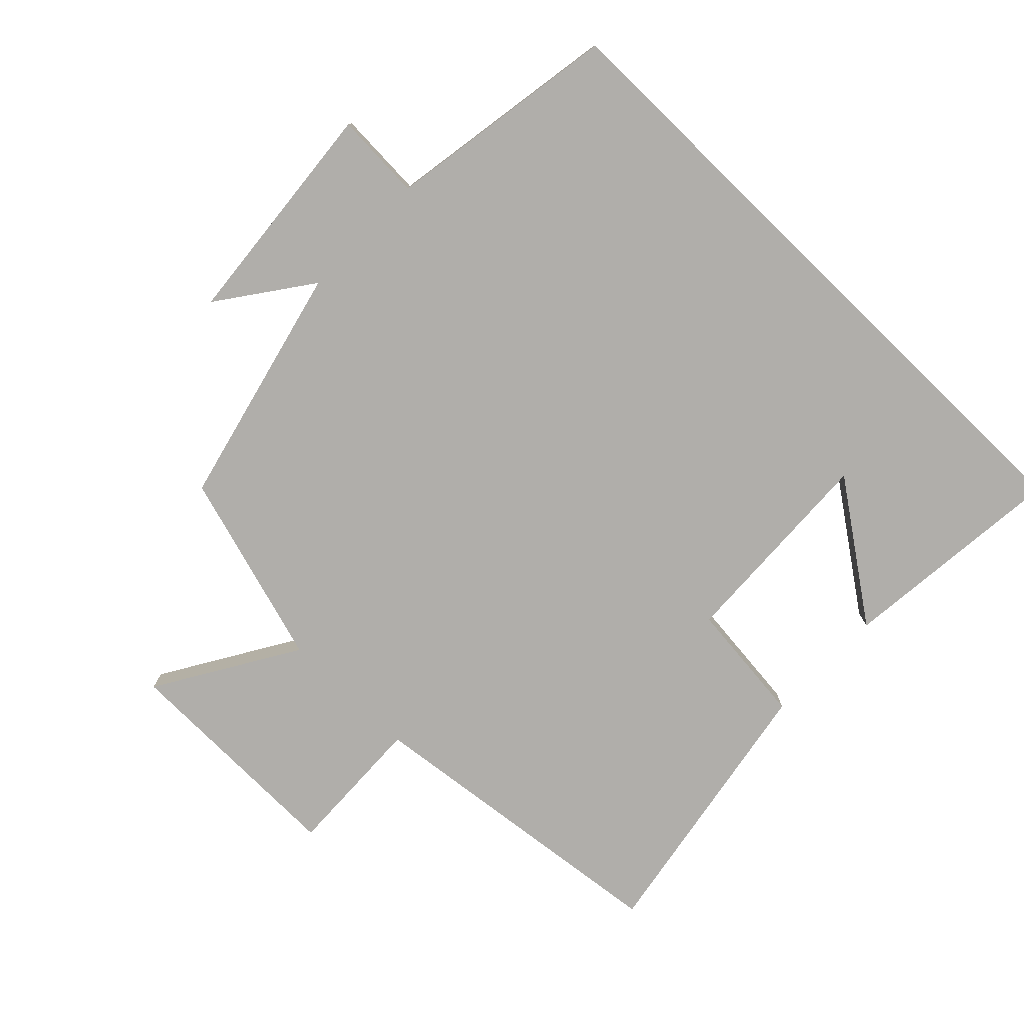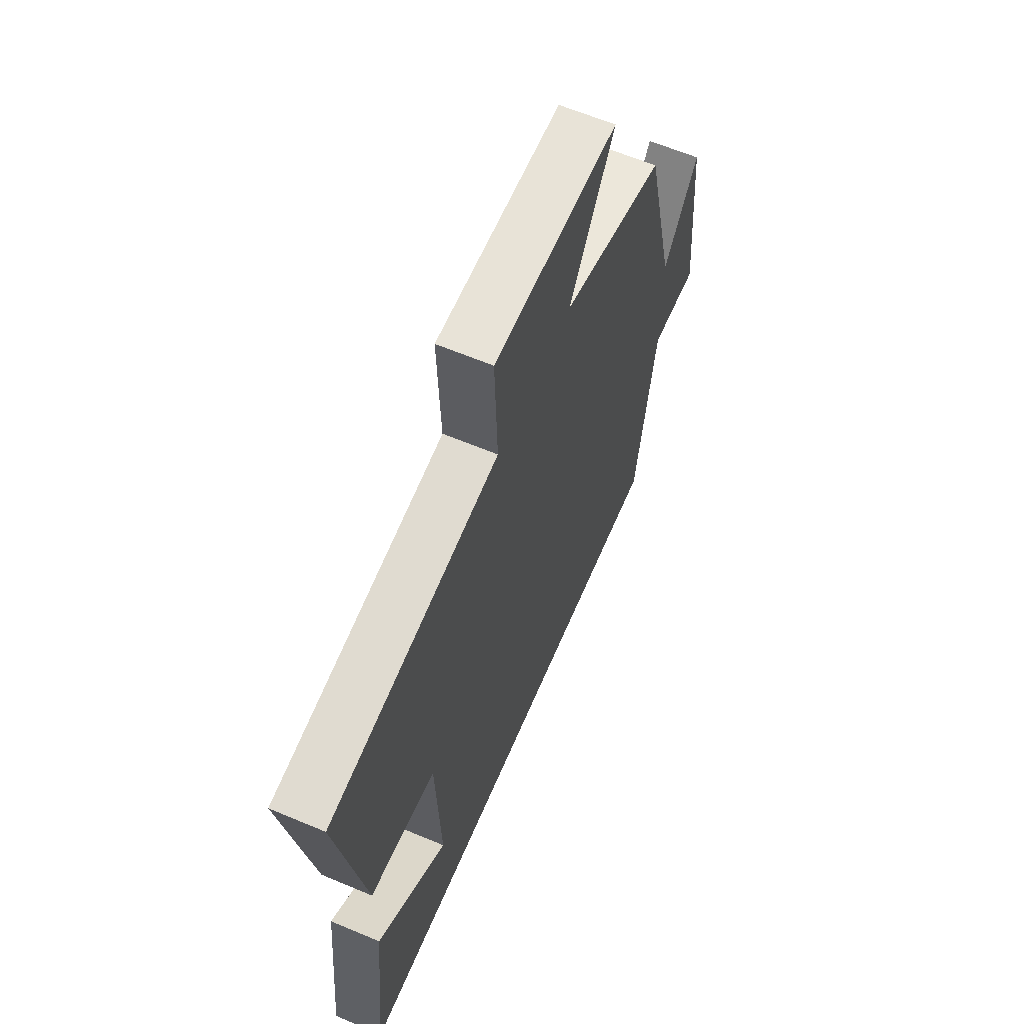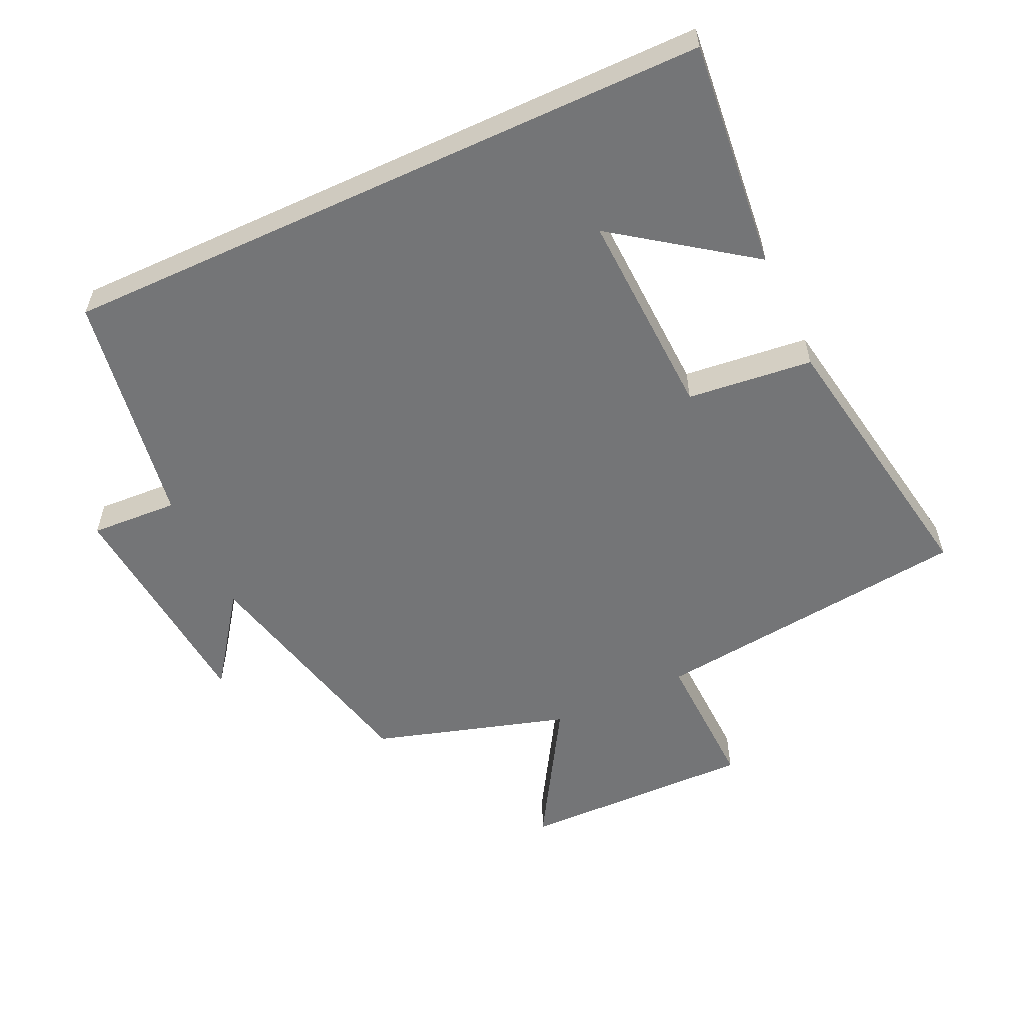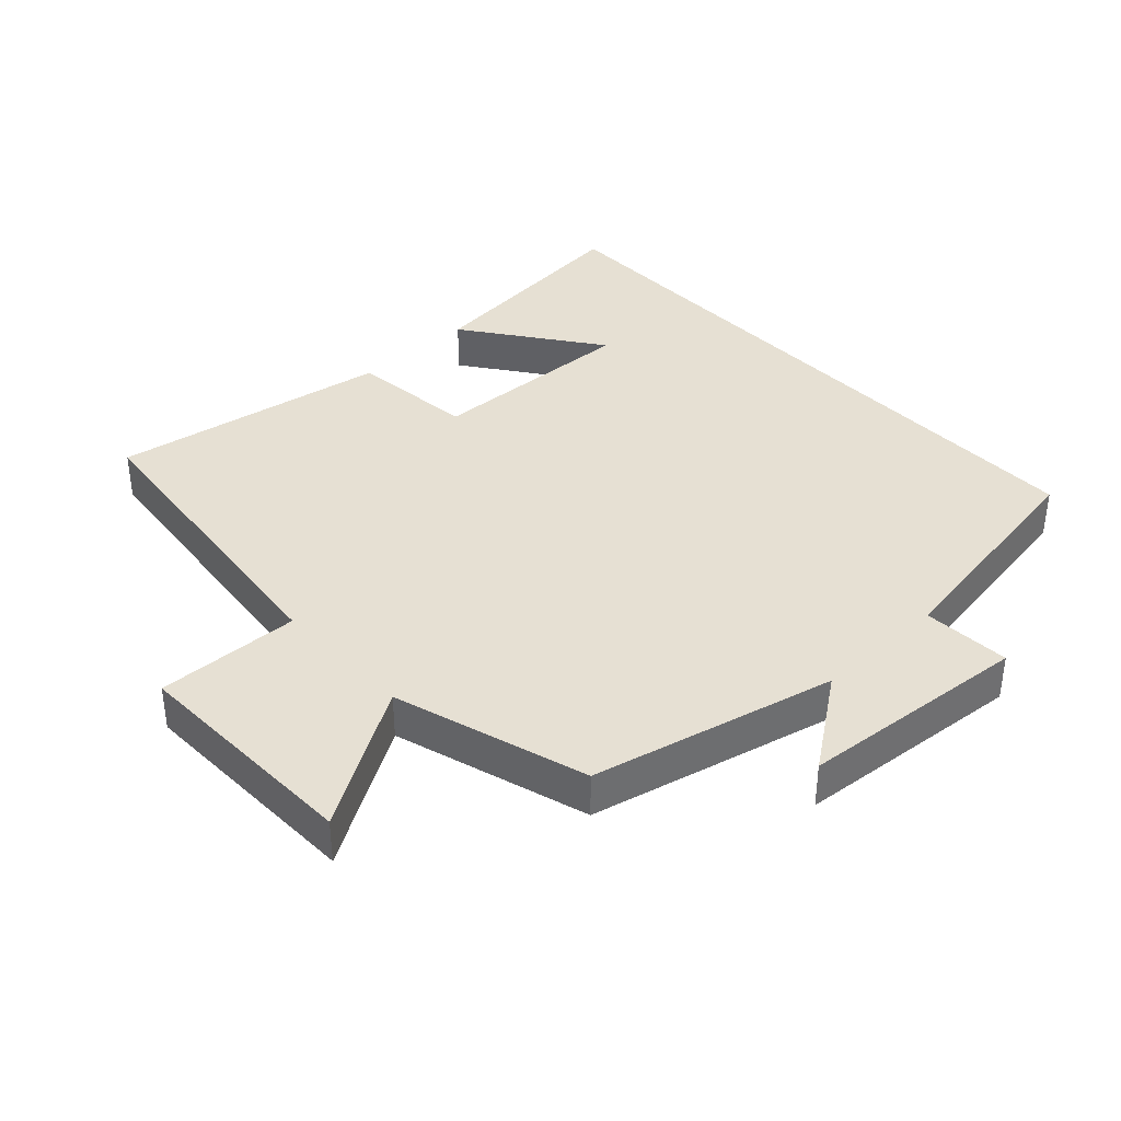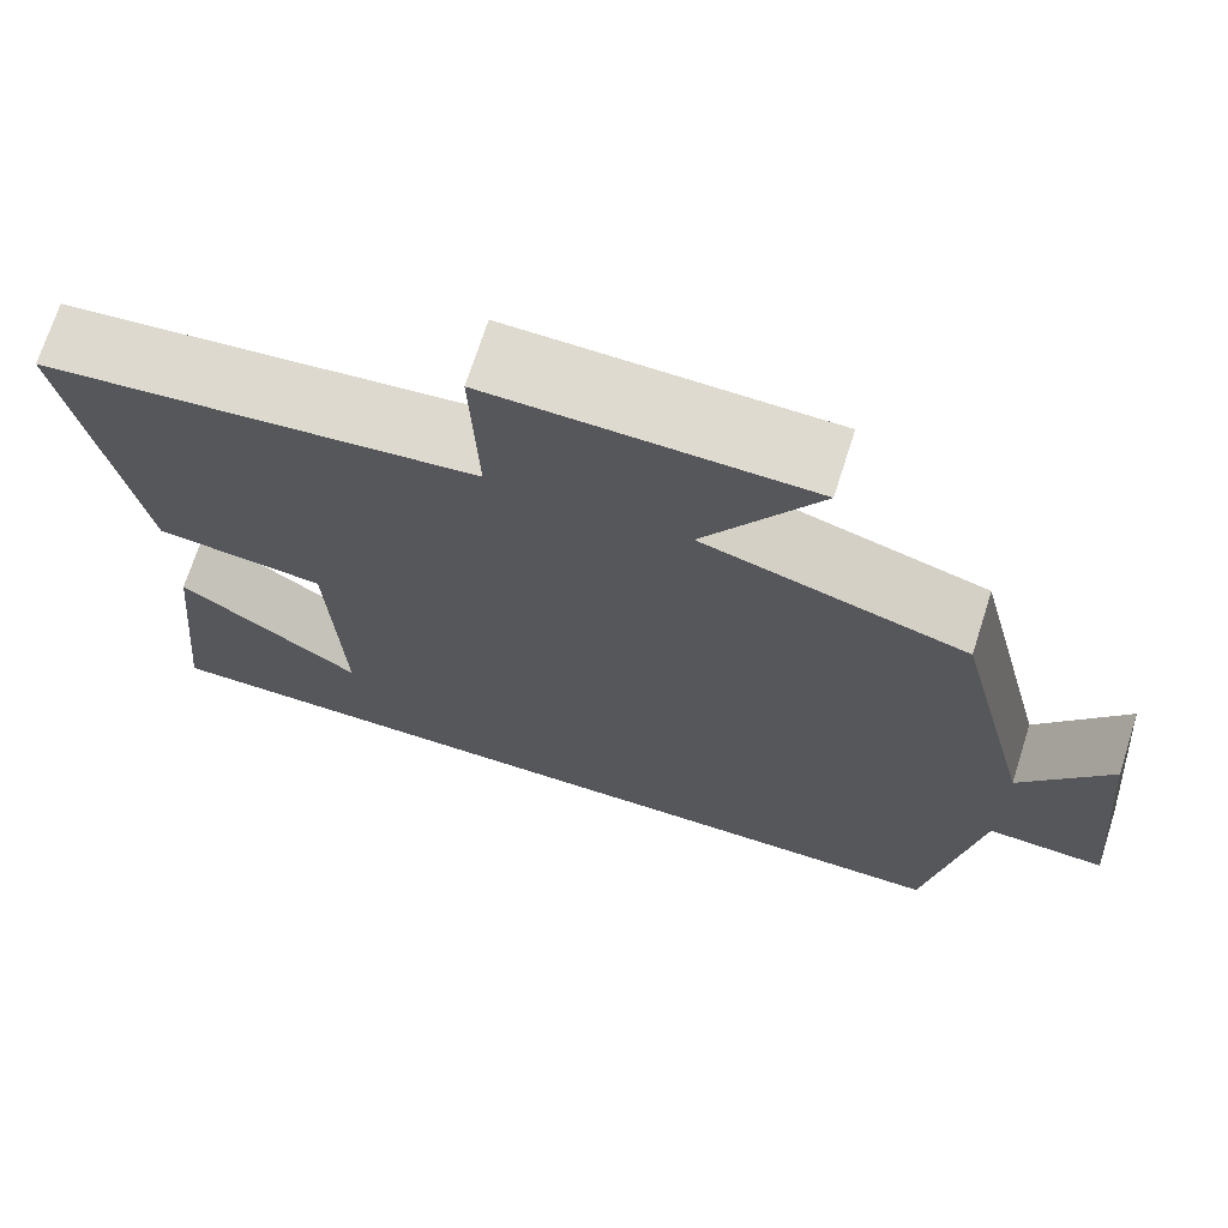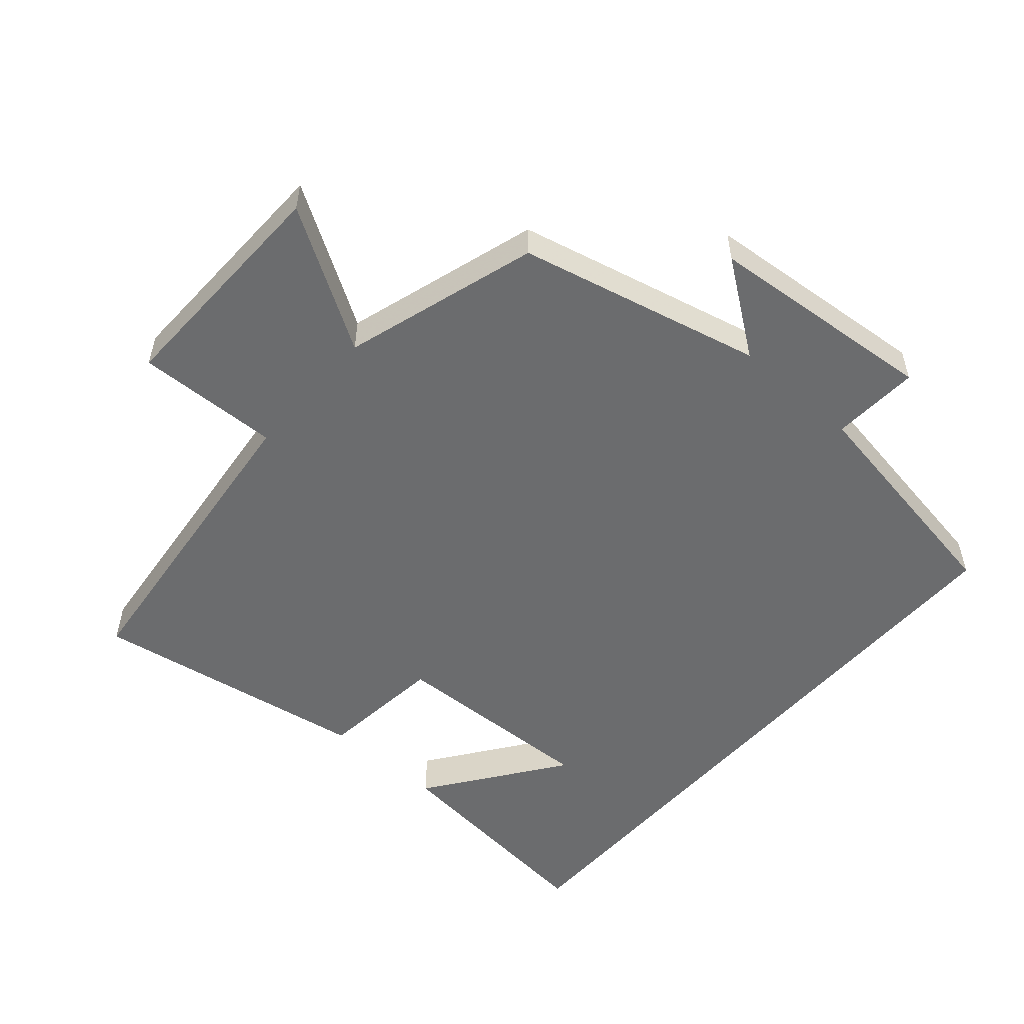
<metadata>
{"format":"obj","ext":"obj","renderer":"f3d","projection":"perspective","resolution":1024,"background":"white","views":[{"elev":-77.8,"azim":135.9,"up":"+Y"},{"elev":62.8,"azim":-66.9,"up":"+Z"},{"elev":-56.5,"azim":-155.2,"up":"+Y"},{"elev":38.3,"azim":46.8,"up":"+Y"},{"elev":70.7,"azim":17.7,"up":"+Z"},{"elev":-53.6,"azim":48.6,"up":"+Y"}]}
</metadata>
<code>
v 0.412 0.07 0.413
v 0.5 0.07 0.05
v 0.599 0.07 0.187
v 0.631 0.07 -0.157
v 0.5 0.07 -0.15
v 0.444 0.07 -0.5
v -0.534 0.07 -0.5
v -0.5 0.07 -0.159
v -0.299 0.07 -0.303
v -0.313 0.07 0.009
v -0.5 0.07 0.029
v -0.572 0.07 0.444
v -0.094 0.07 0.5
v -0.102 0.07 0.714
v 0.248 0.07 0.708
v 0.122 0.07 0.5
v 0.412 0 0.413
v 0.5 0 0.05
v 0.599 0 0.187
v 0.631 0 -0.157
v 0.5 0 -0.15
v 0.444 0 -0.5
v -0.534 0 -0.5
v -0.5 0 -0.159
v -0.299 0 -0.303
v -0.313 0 0.009
v -0.5 0 0.029
v -0.572 0 0.444
v -0.094 0 0.5
v -0.102 0 0.714
v 0.248 0 0.708
v 0.122 0 0.5
f 13 14 15 16
f 13 16 1 2
f 10 11 12 13
f 9 10 13 2
f 7 8 9
f 5 6 7 9
f 5 9 2
f 2 3 4 5
f 32 31 30 29
f 18 17 32 29
f 29 28 27 26
f 18 29 26 25
f 25 24 23
f 25 23 22 21
f 18 25 21
f 21 20 19 18
f 1 17 18 2
f 2 18 19 3
f 3 19 20 4
f 4 20 21 5
f 5 21 22 6
f 6 22 23 7
f 7 23 24 8
f 8 24 25 9
f 9 25 26 10
f 10 26 27 11
f 11 27 28 12
f 12 28 29 13
f 13 29 30 14
f 14 30 31 15
f 15 31 32 16
f 16 32 17 1

</code>
